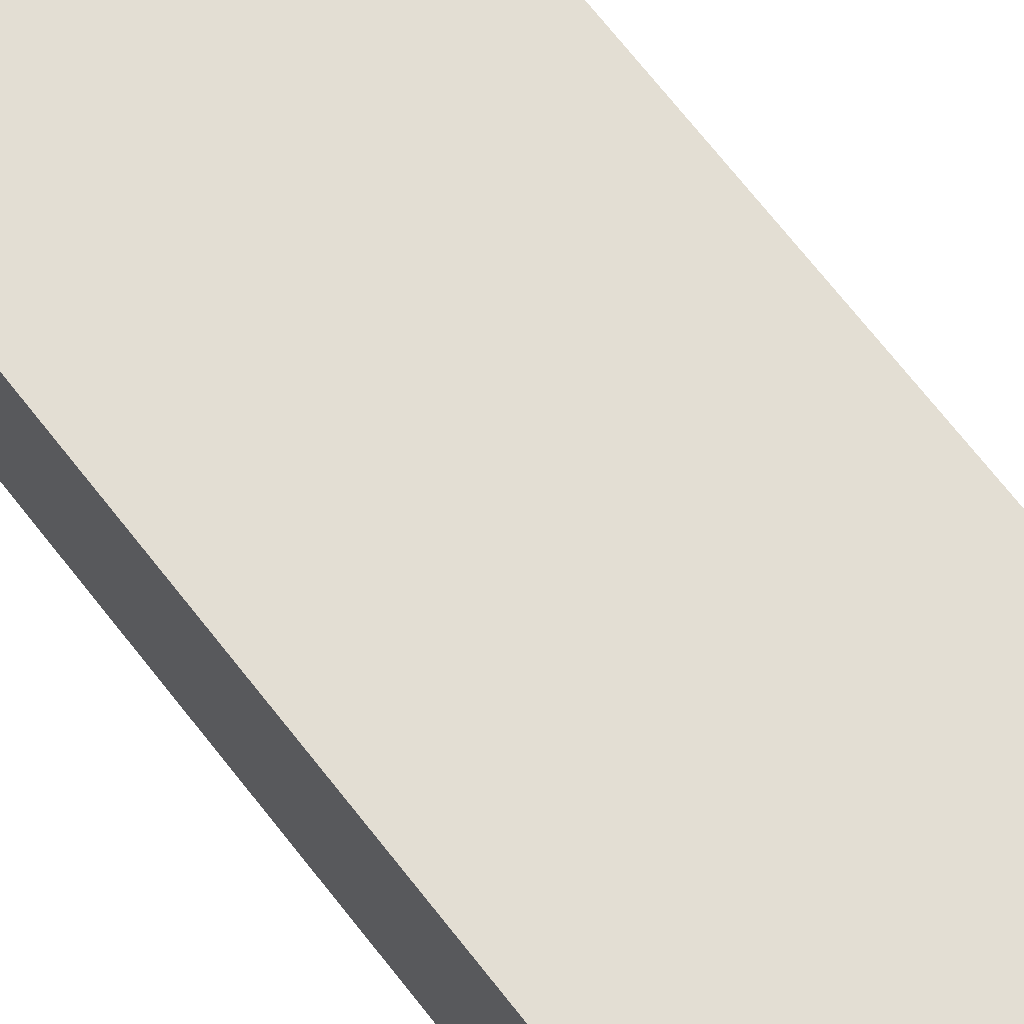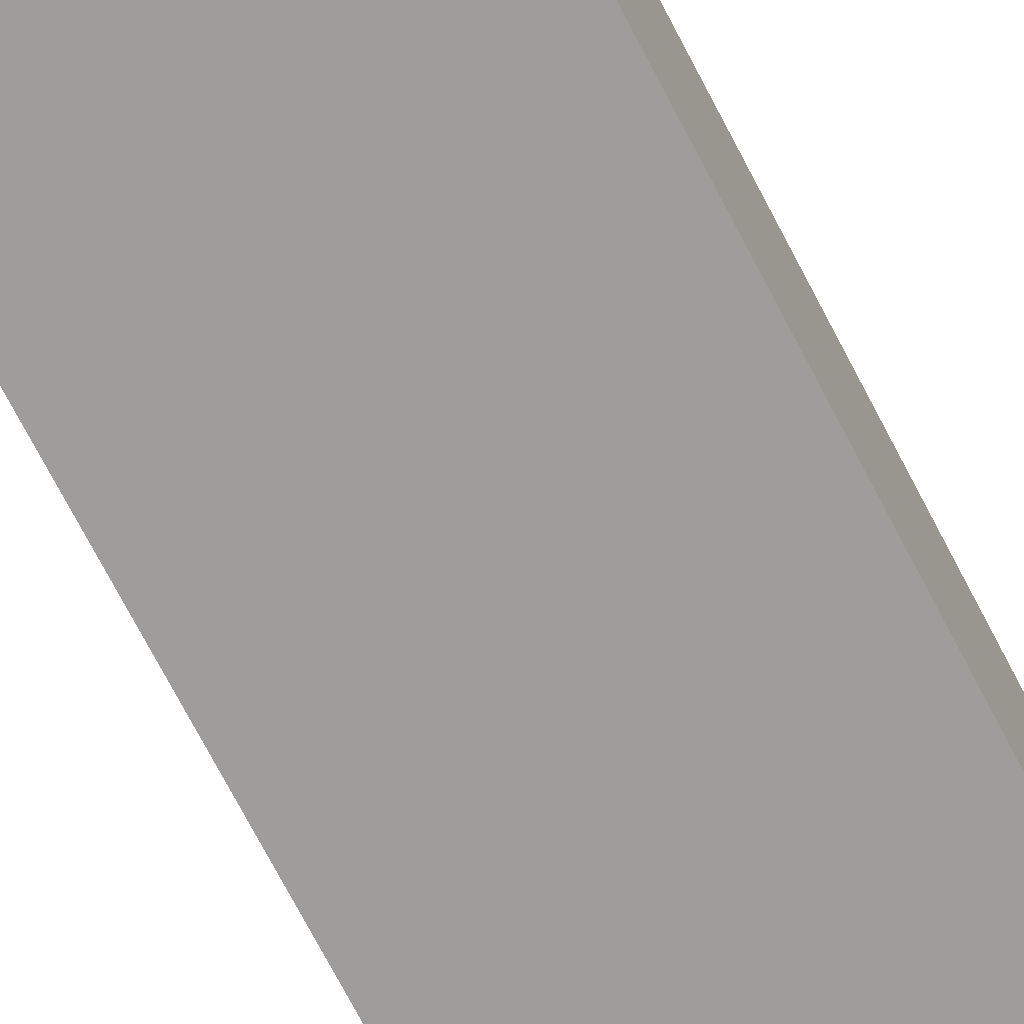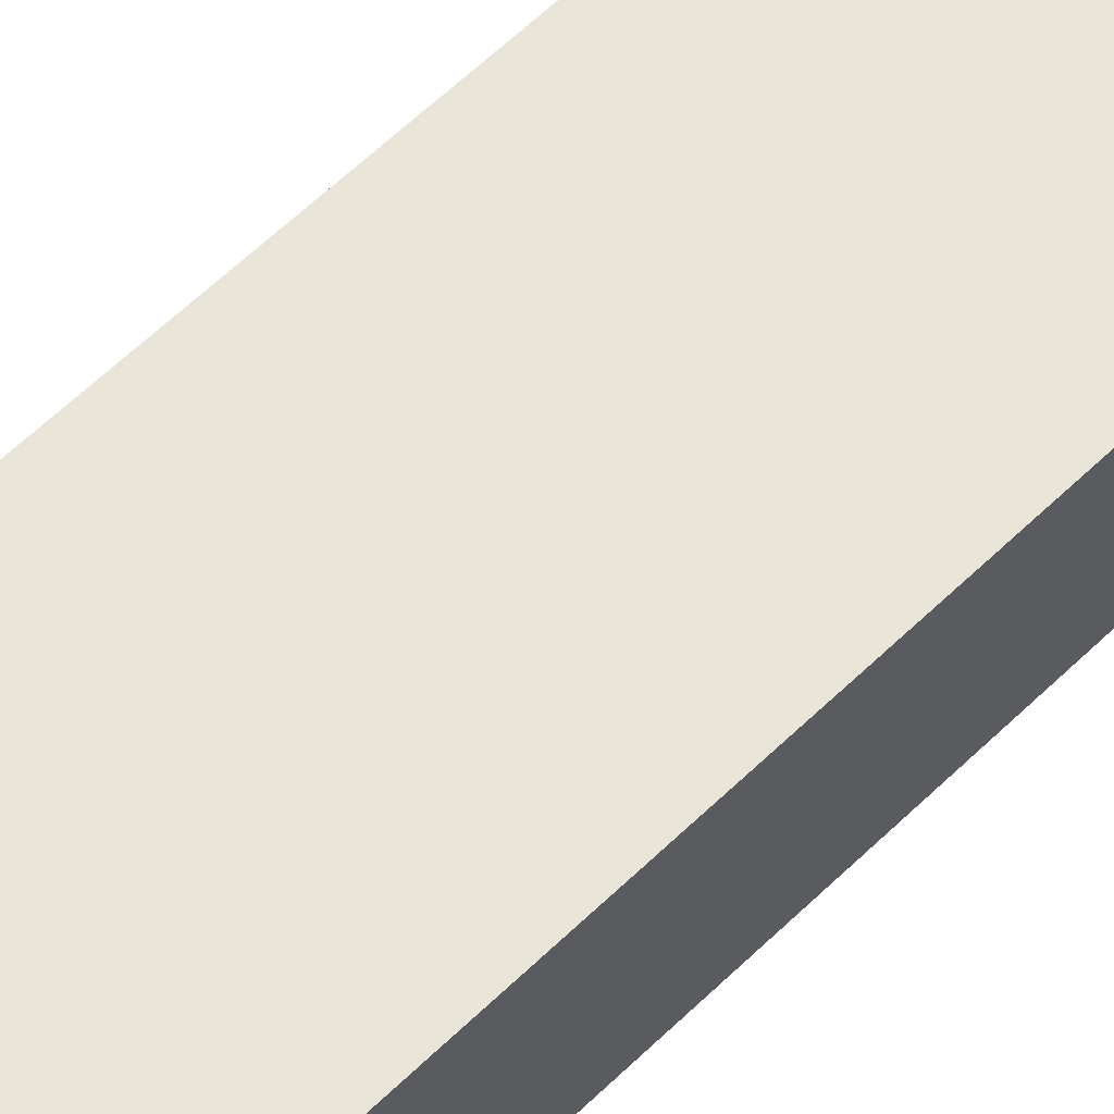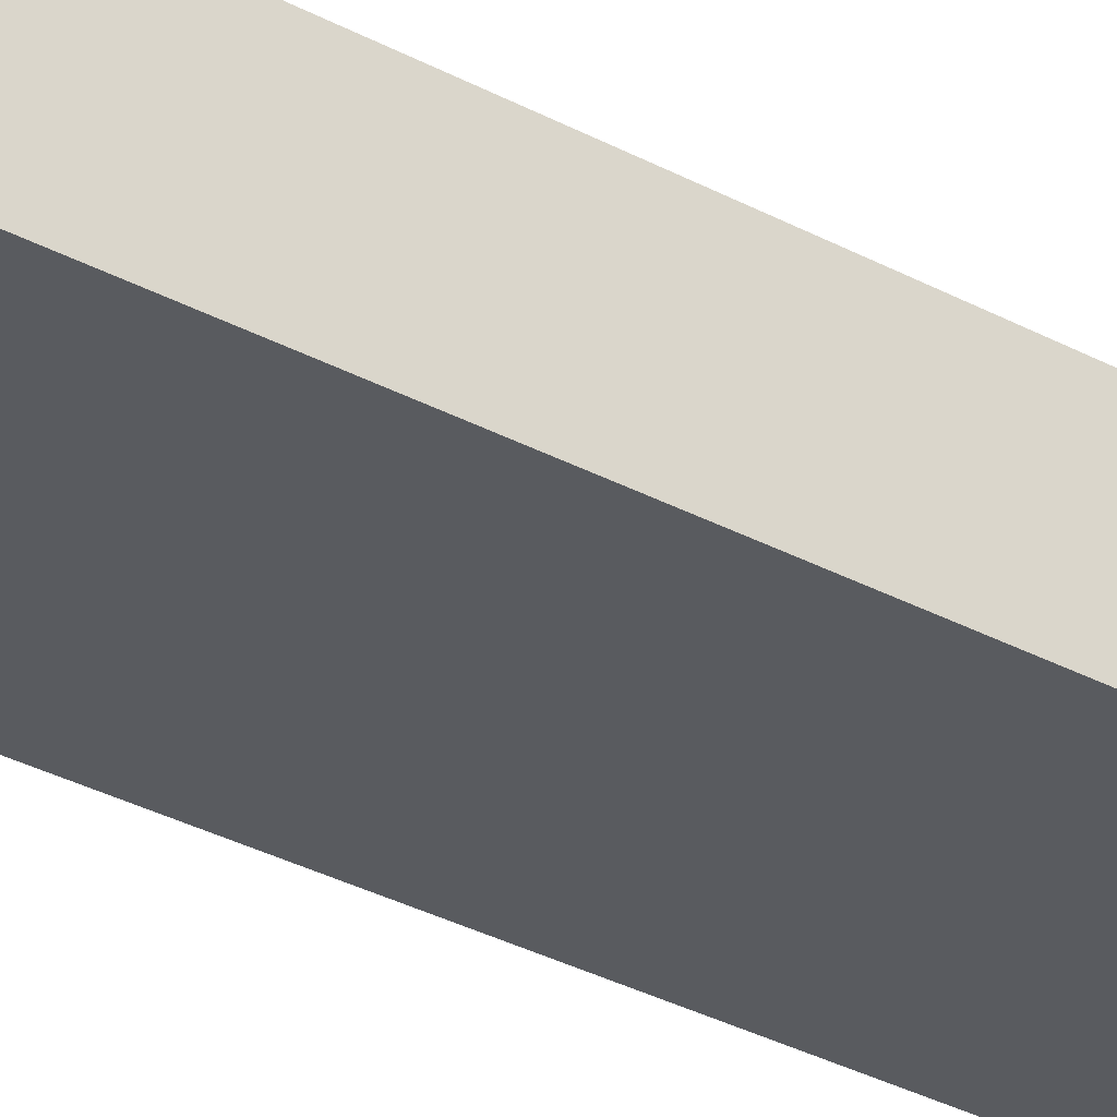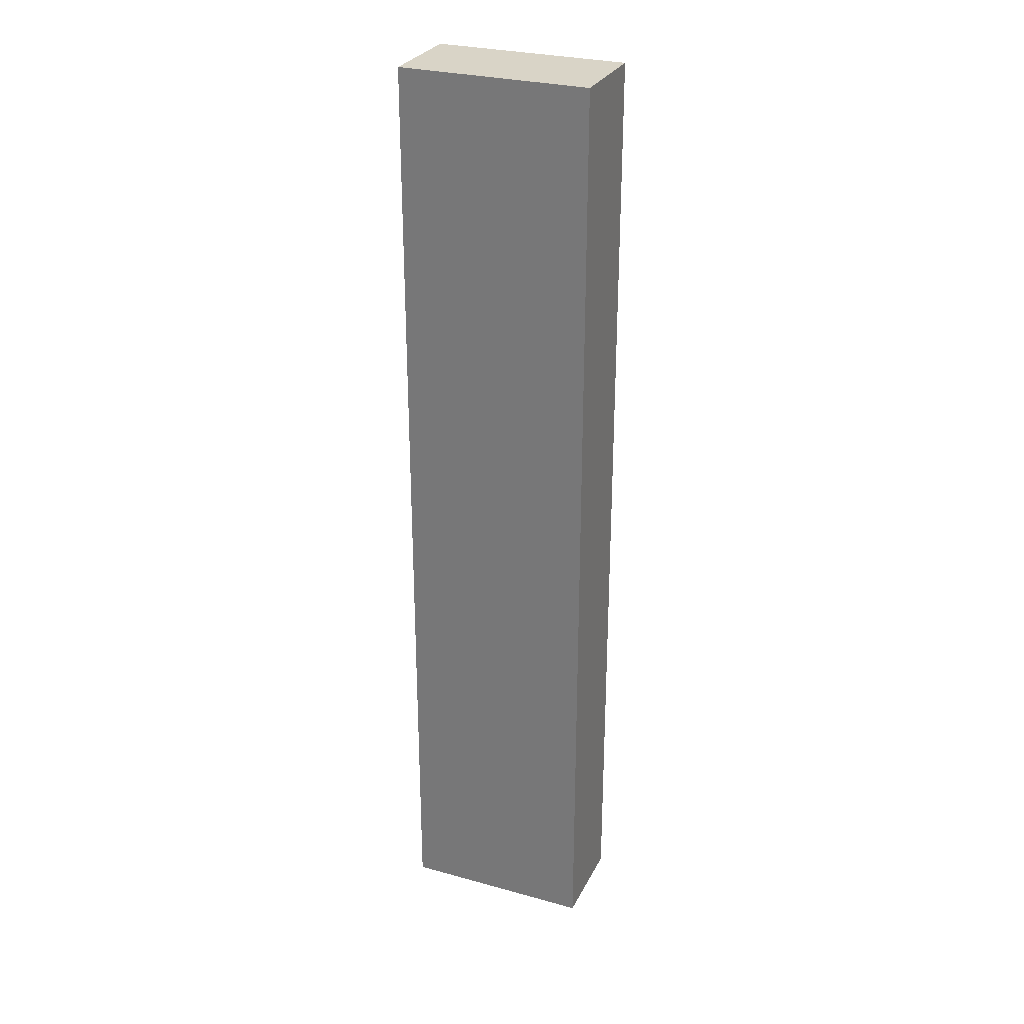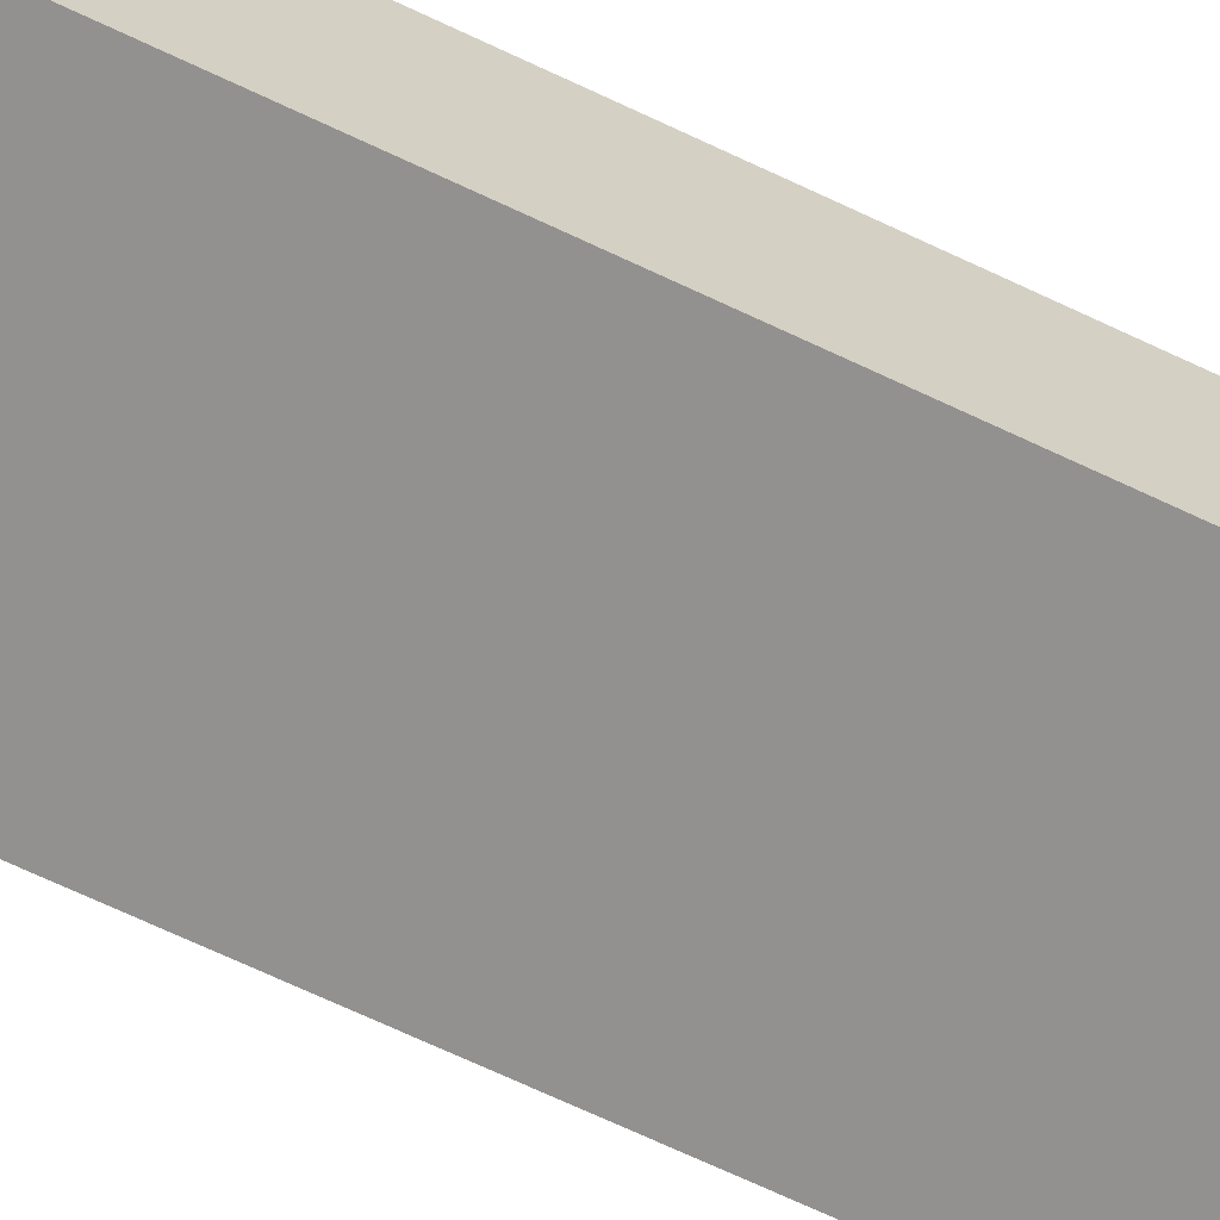
<metadata>
{"format":"obj","ext":"obj","renderer":"f3d","projection":"perspective","resolution":1024,"background":"white","views":[{"elev":67.3,"azim":142.5,"up":"+Y"},{"elev":-70.7,"azim":27.3,"up":"+Y"},{"elev":58.3,"azim":-135.4,"up":"+Y"},{"elev":-32.0,"azim":-127.3,"up":"+Y"},{"elev":28.6,"azim":-157.5,"up":"+Z"},{"elev":-66.1,"azim":-115.8,"up":"+Y"}]}
</metadata>
<code>
v 0 0 0
v -6 0 0
v -6 3 0
v 0 3 0
v 1.837e-15 0 30
v 0 0 0
v 0 3 0
v 1.776e-15 3 30
v -6 0 30
v 1.837e-15 0 30
v 1.776e-15 3 30
v -6 3 30
v -6 0 0
v -6 0 30
v -6 3 30
v -6 3 0
v -6 3 0
v -6 3 30
v 1.776e-15 3 30
v 0 3 0
v -6 0 30
v -6 0 0
v 0 0 0
v 1.837e-15 0 30
g d5ec471e-e2ef-11ea-847e-54bf646e7e1f
f 1 2 4
f 4 2 3
g d5f2fe12-e2ef-11ea-af27-54bf646e7e1f
f 5 6 8
f 8 6 7
g d5f56edc-e2ef-11ea-81ed-54bf646e7e1f
f 9 10 12
f 12 10 11
g d5f7b8f4-e2ef-11ea-b2b2-54bf646e7e1f
f 13 14 16
f 16 14 15
g d5f9dbe4-e2ef-11ea-b3a3-54bf646e7e1f
f 17 18 20
f 20 18 19
g d5fc25a8-e2ef-11ea-9fdc-54bf646e7e1f
f 22 23 21
f 21 23 24

</code>
